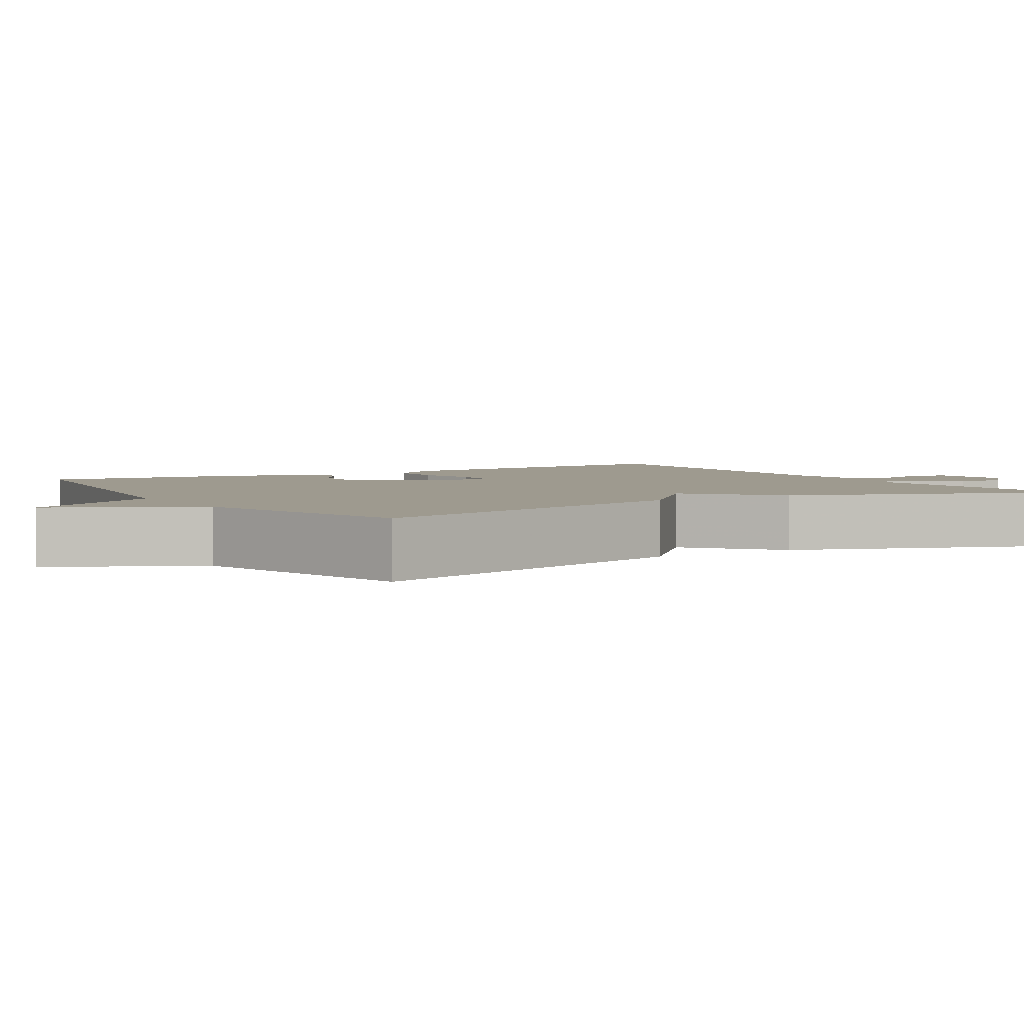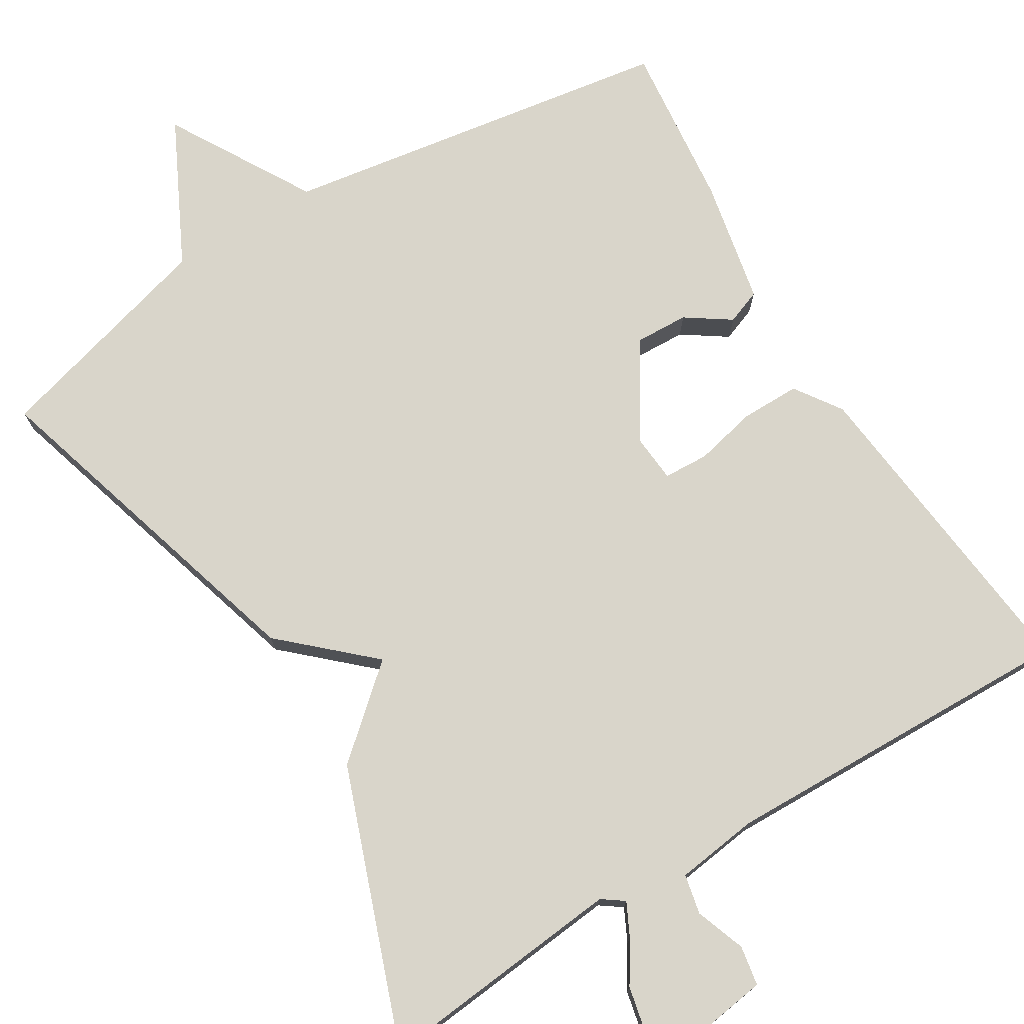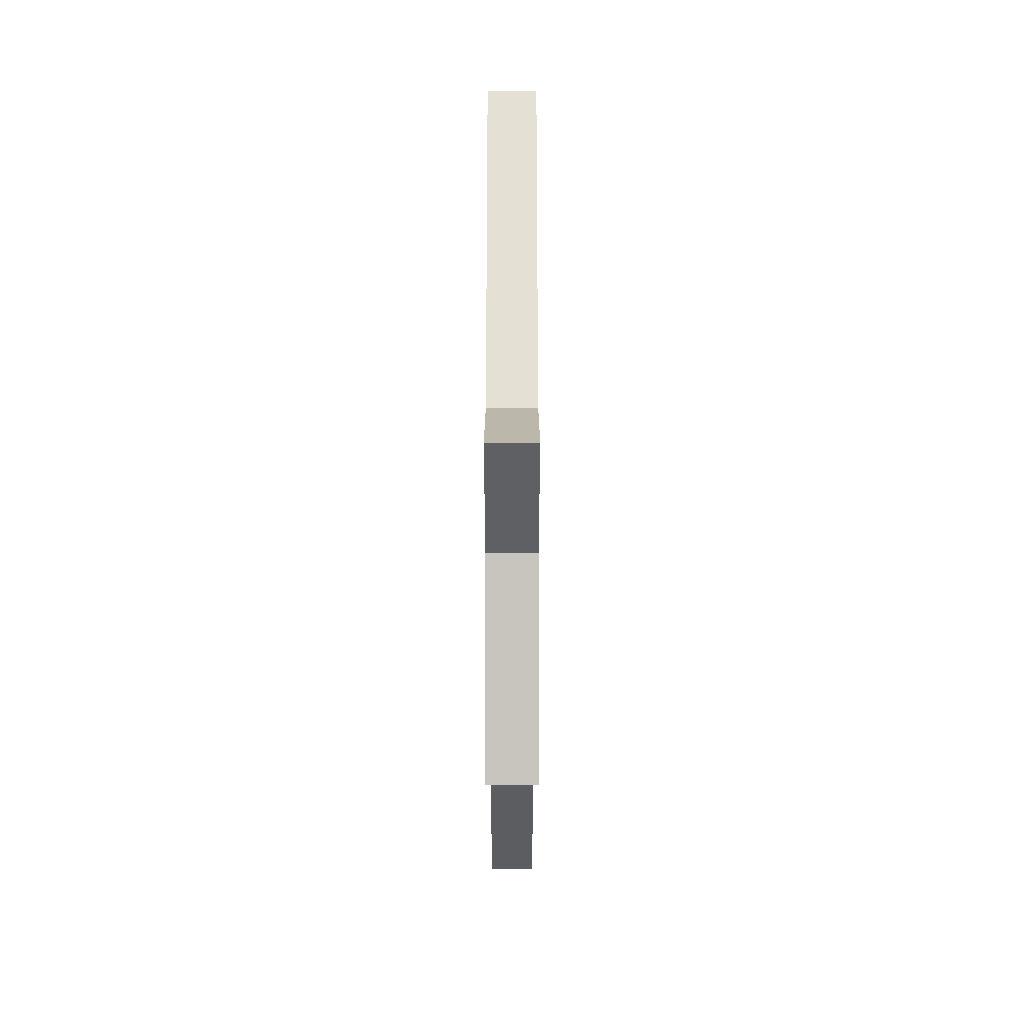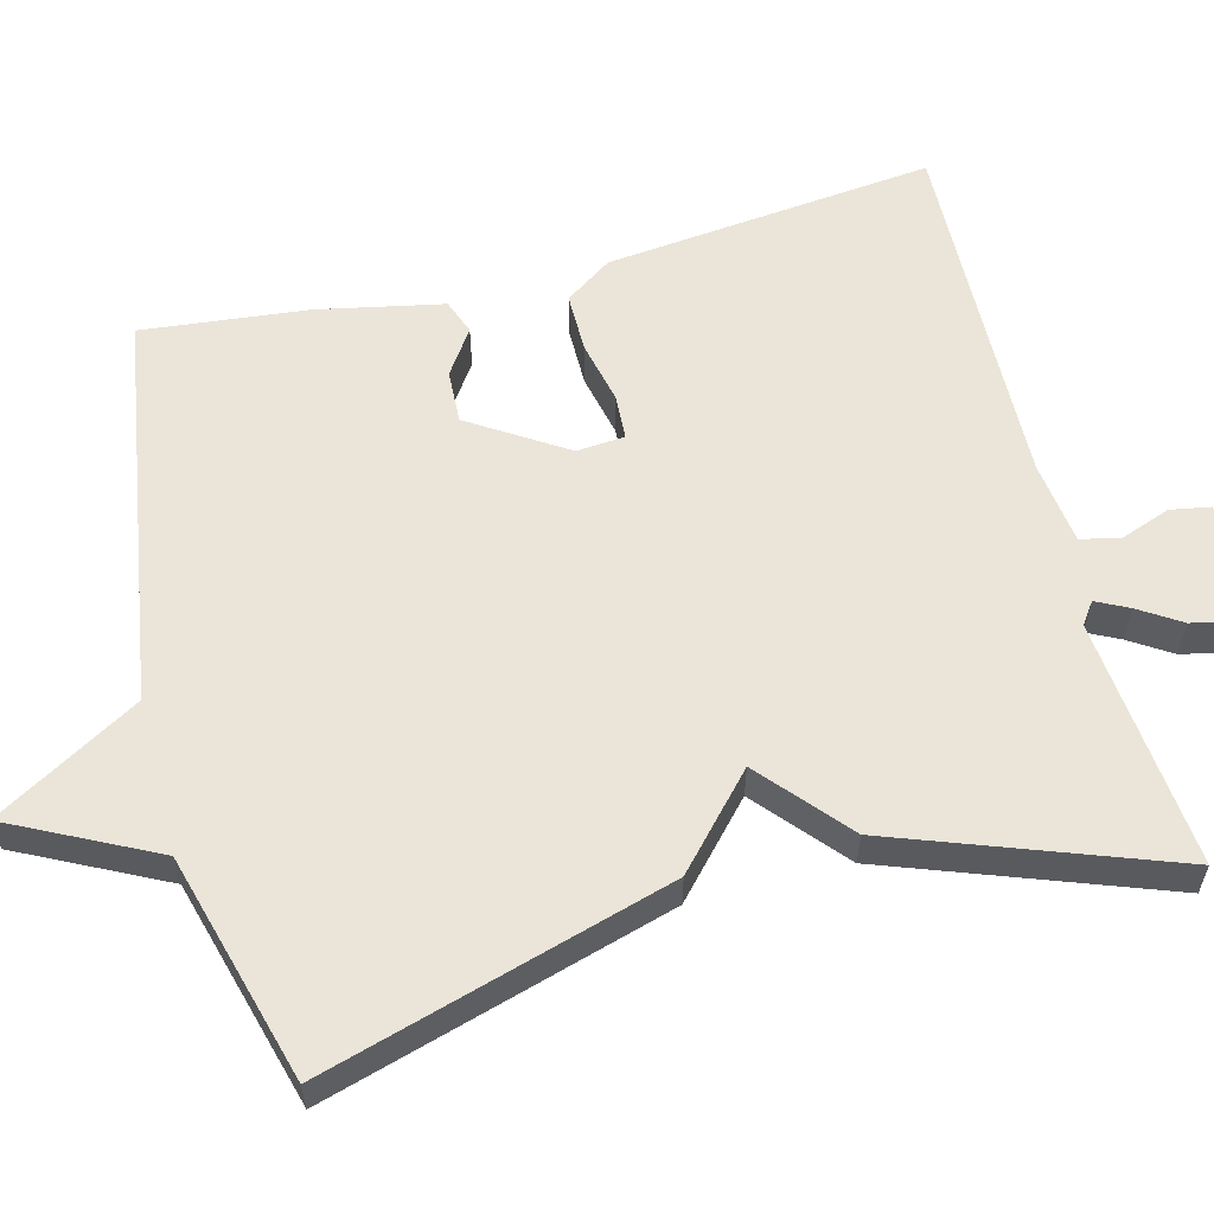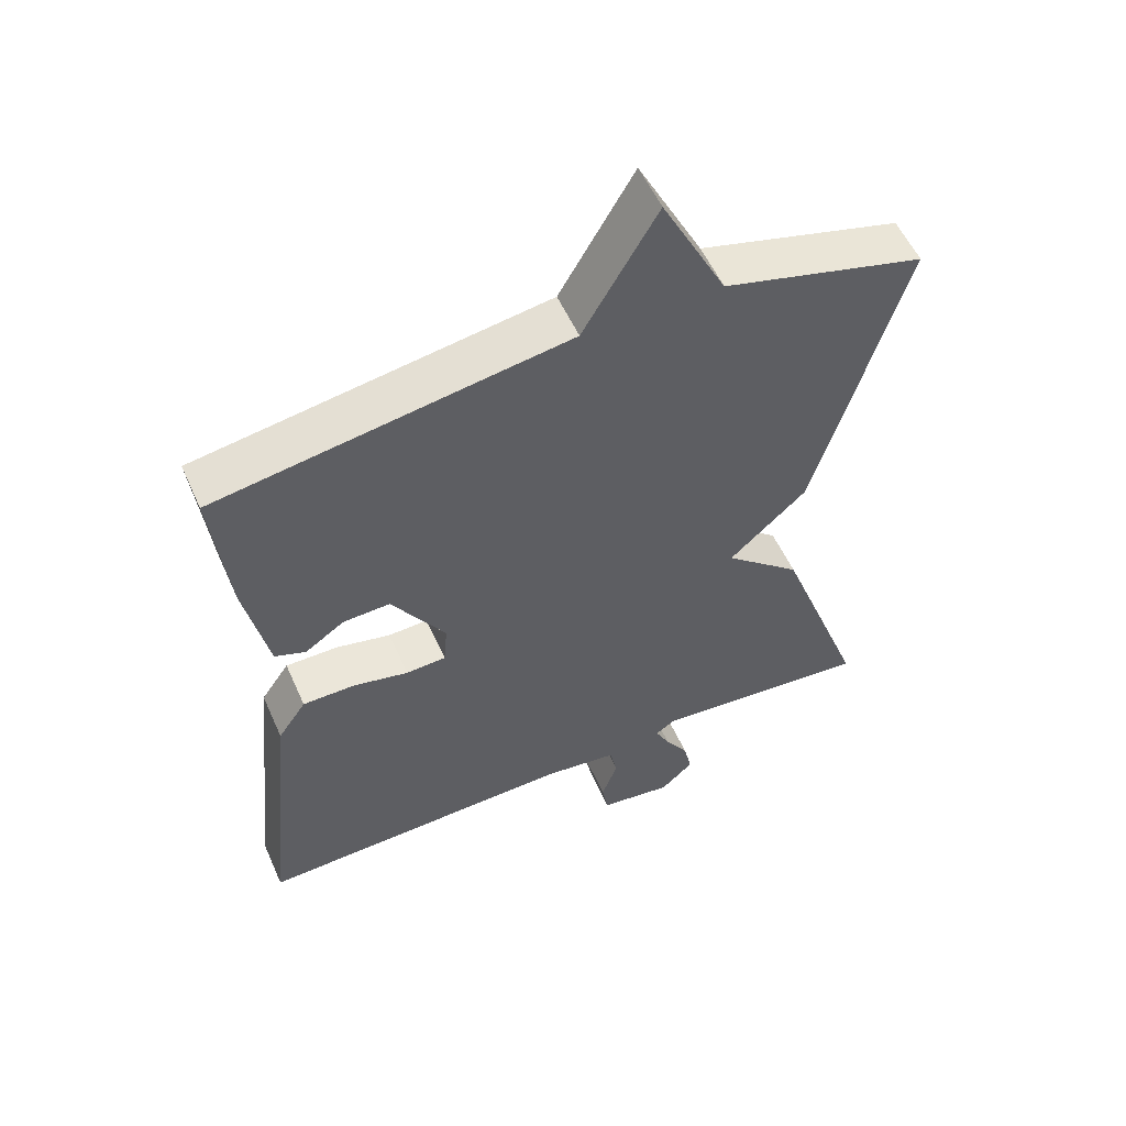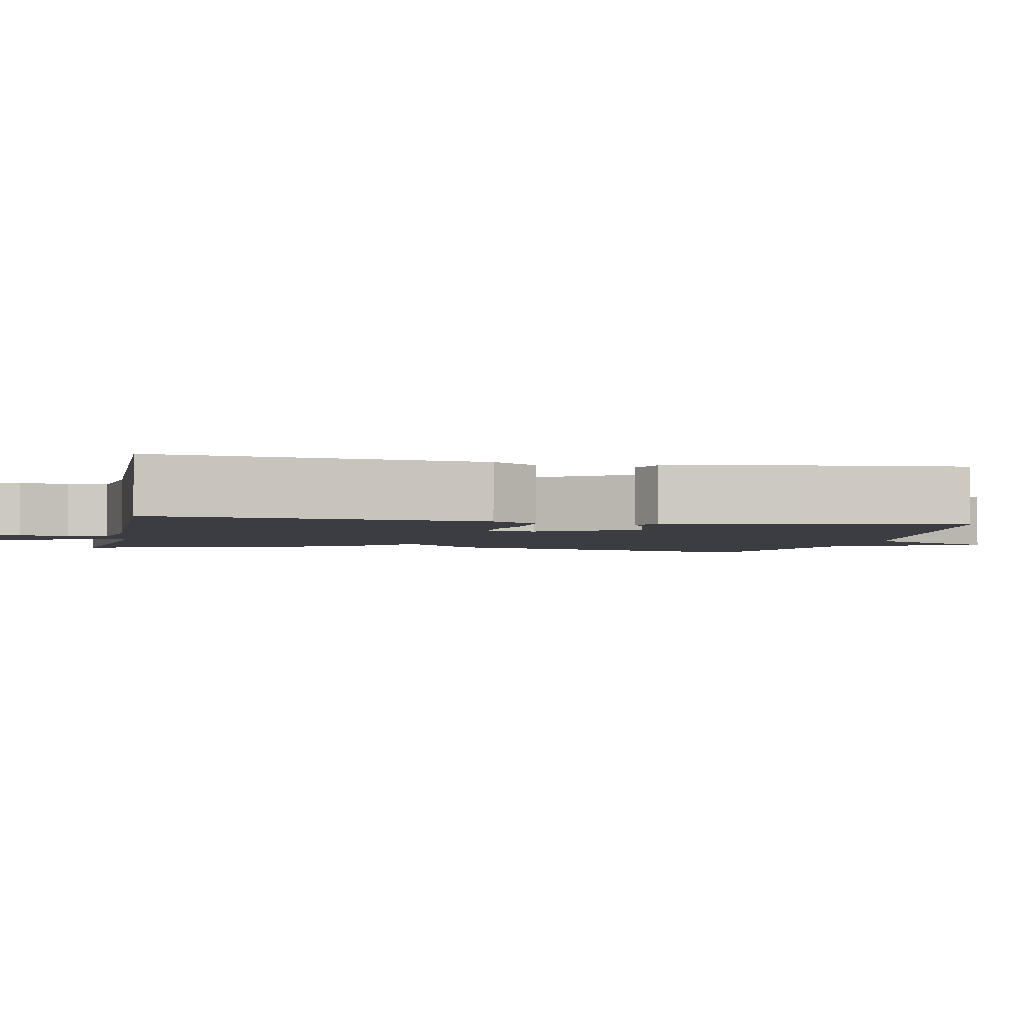
<metadata>
{"format":"obj","ext":"obj","renderer":"f3d","projection":"perspective","resolution":1024,"background":"white","views":[{"elev":3.6,"azim":58.7,"up":"+Y"},{"elev":74.4,"azim":148.5,"up":"+Y"},{"elev":74.3,"azim":90.0,"up":"+Z"},{"elev":58.8,"azim":75.4,"up":"+Y"},{"elev":55.4,"azim":-23.9,"up":"+Z"},{"elev":-2.9,"azim":-102.1,"up":"+Y"}]}
</metadata>
<code>
v -0.5 0.07 0.5
v 0.007 0.07 0.581
v 0.114 0.07 0.766
v 0.207 0.07 0.581
v 0.5 0.07 0.5
v 0.37 0.07 0.053
v 0.258 0.07 -0.05
v 0.37 0.07 -0.147
v 0.5 0.07 -0.5
v 0.18 0.07 -0.469
v 0.152 0.07 -0.489
v 0.173 0.07 -0.531
v 0.207 0.07 -0.584
v 0.219 0.07 -0.638
v 0.171 0.07 -0.682
v 0.066 0.07 -0.667
v 0.057 0.07 -0.616
v 0.08 0.07 -0.552
v 0.069 0.07 -0.501
v -0.038 0.07 -0.487
v -0.5 0.07 -0.5
v -0.456 0.07 -0.078
v -0.415 0.07 -0.018
v -0.339 0.07 -0.018
v -0.259 0.07 -0.036
v -0.201 0.07 -0.033
v -0.196 0.07 0.029
v -0.274 0.07 0.151
v -0.342 0.07 0.148
v -0.399 0.07 0.109
v -0.444 0.07 0.126
v -0.477 0.07 0.287
v -0.5 0 0.5
v 0.007 0 0.581
v 0.114 0 0.766
v 0.207 0 0.581
v 0.5 0 0.5
v 0.37 0 0.053
v 0.258 0 -0.05
v 0.37 0 -0.147
v 0.5 0 -0.5
v 0.18 0 -0.469
v 0.152 0 -0.489
v 0.173 0 -0.531
v 0.207 0 -0.584
v 0.219 0 -0.638
v 0.171 0 -0.682
v 0.066 0 -0.667
v 0.057 0 -0.616
v 0.08 0 -0.552
v 0.069 0 -0.501
v -0.038 0 -0.487
v -0.5 0 -0.5
v -0.456 0 -0.078
v -0.415 0 -0.018
v -0.339 0 -0.018
v -0.259 0 -0.036
v -0.201 0 -0.033
v -0.196 0 0.029
v -0.274 0 0.151
v -0.342 0 0.148
v -0.399 0 0.109
v -0.444 0 0.126
v -0.477 0 0.287
f 32 1 2
f 31 32 2
f 30 31 2
f 29 30 2
f 28 29 2
f 27 28 2
f 2 3 4
f 27 2 4
f 26 27 4
f 23 24 25
f 22 23 25
f 21 22 25
f 20 21 25
f 19 20 25 26
f 16 17 18
f 15 16 18
f 14 15 18
f 13 14 18
f 12 13 18
f 11 12 18 19
f 19 26 4
f 11 19 4
f 10 11 4
f 7 8 9 10
f 5 6 7
f 4 5 7
f 4 7 10
f 34 33 64
f 34 64 63
f 34 63 62
f 34 62 61
f 34 61 60
f 34 60 59
f 36 35 34
f 36 34 59
f 36 59 58
f 57 56 55
f 57 55 54
f 57 54 53
f 57 53 52
f 58 57 52 51
f 50 49 48
f 50 48 47
f 50 47 46
f 50 46 45
f 50 45 44
f 51 50 44 43
f 36 58 51
f 36 51 43
f 36 43 42
f 42 41 40 39
f 39 38 37
f 39 37 36
f 42 39 36
f 1 33 34 2
f 2 34 35 3
f 3 35 36 4
f 4 36 37 5
f 5 37 38 6
f 6 38 39 7
f 7 39 40 8
f 8 40 41 9
f 9 41 42 10
f 10 42 43 11
f 11 43 44 12
f 12 44 45 13
f 13 45 46 14
f 14 46 47 15
f 15 47 48 16
f 16 48 49 17
f 17 49 50 18
f 18 50 51 19
f 19 51 52 20
f 20 52 53 21
f 21 53 54 22
f 22 54 55 23
f 23 55 56 24
f 24 56 57 25
f 25 57 58 26
f 26 58 59 27
f 27 59 60 28
f 28 60 61 29
f 29 61 62 30
f 30 62 63 31
f 31 63 64 32
f 32 64 33 1

</code>
